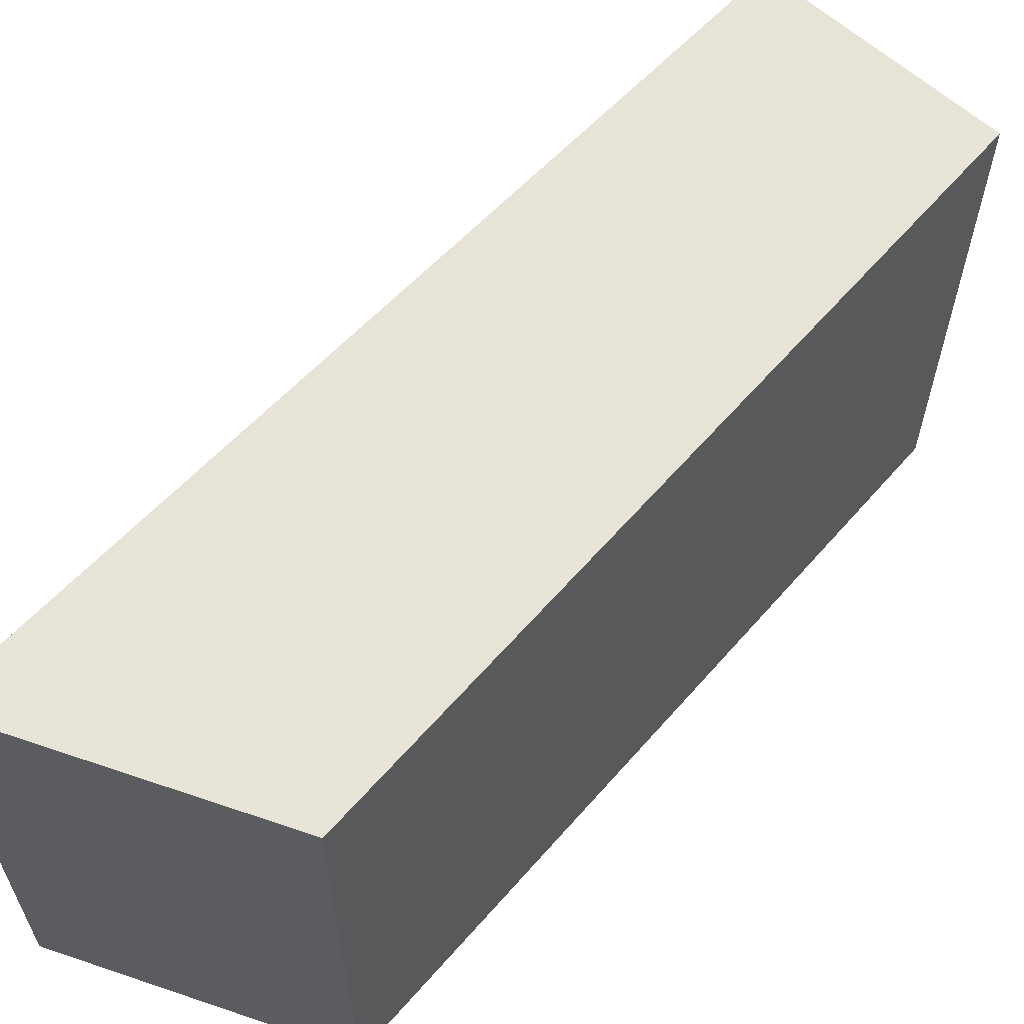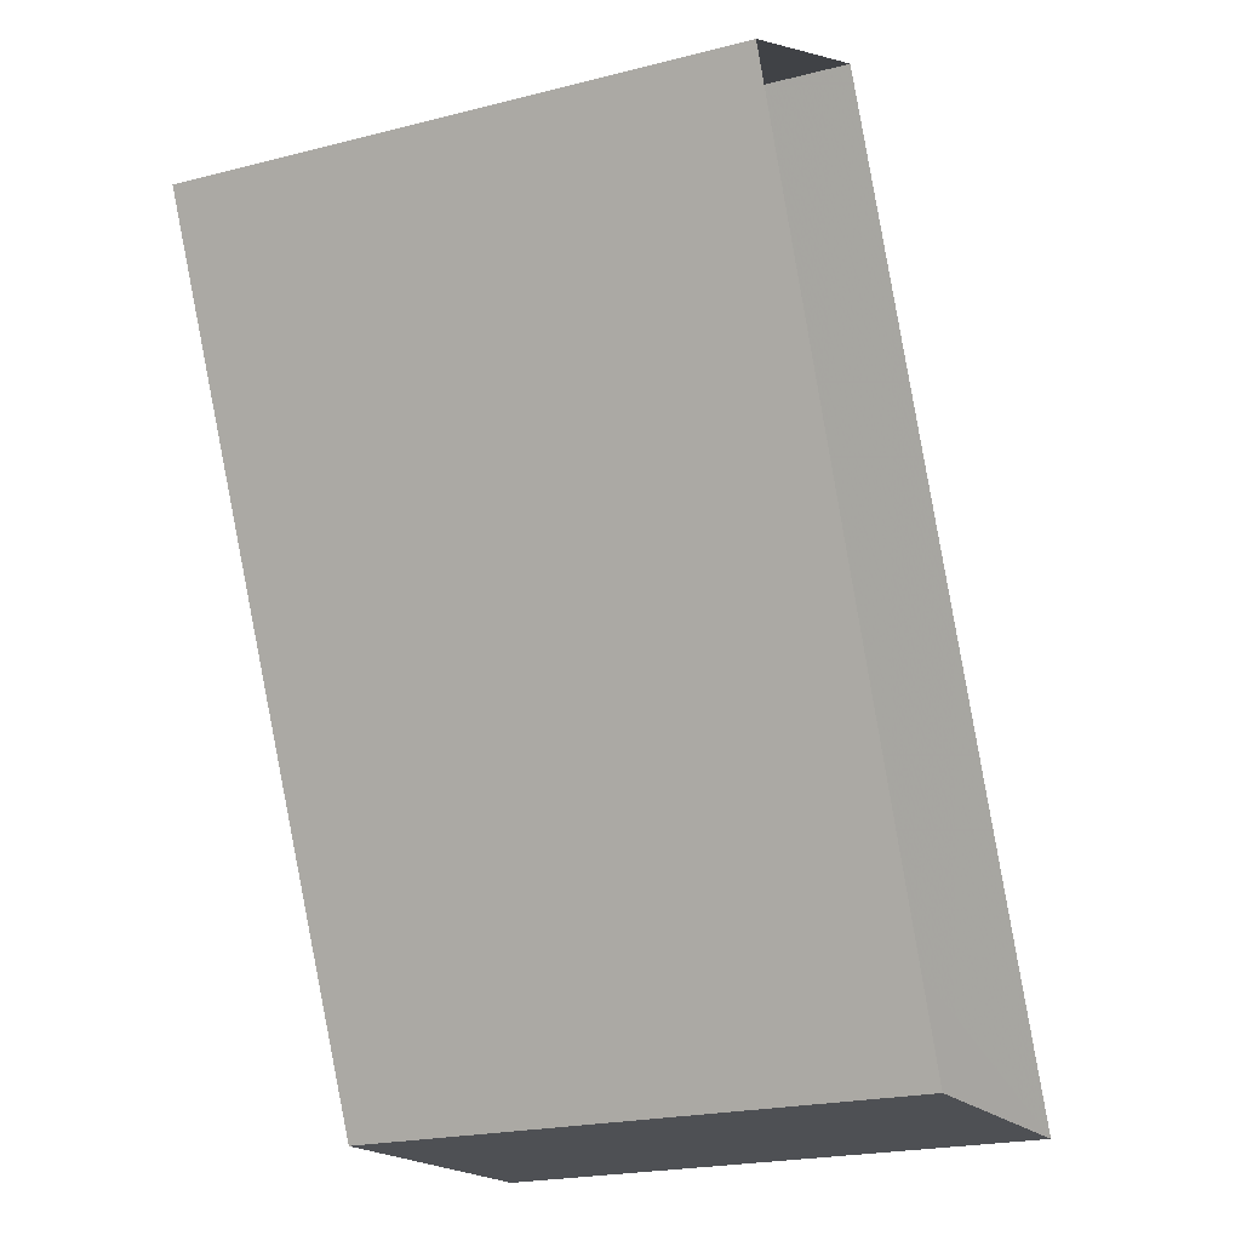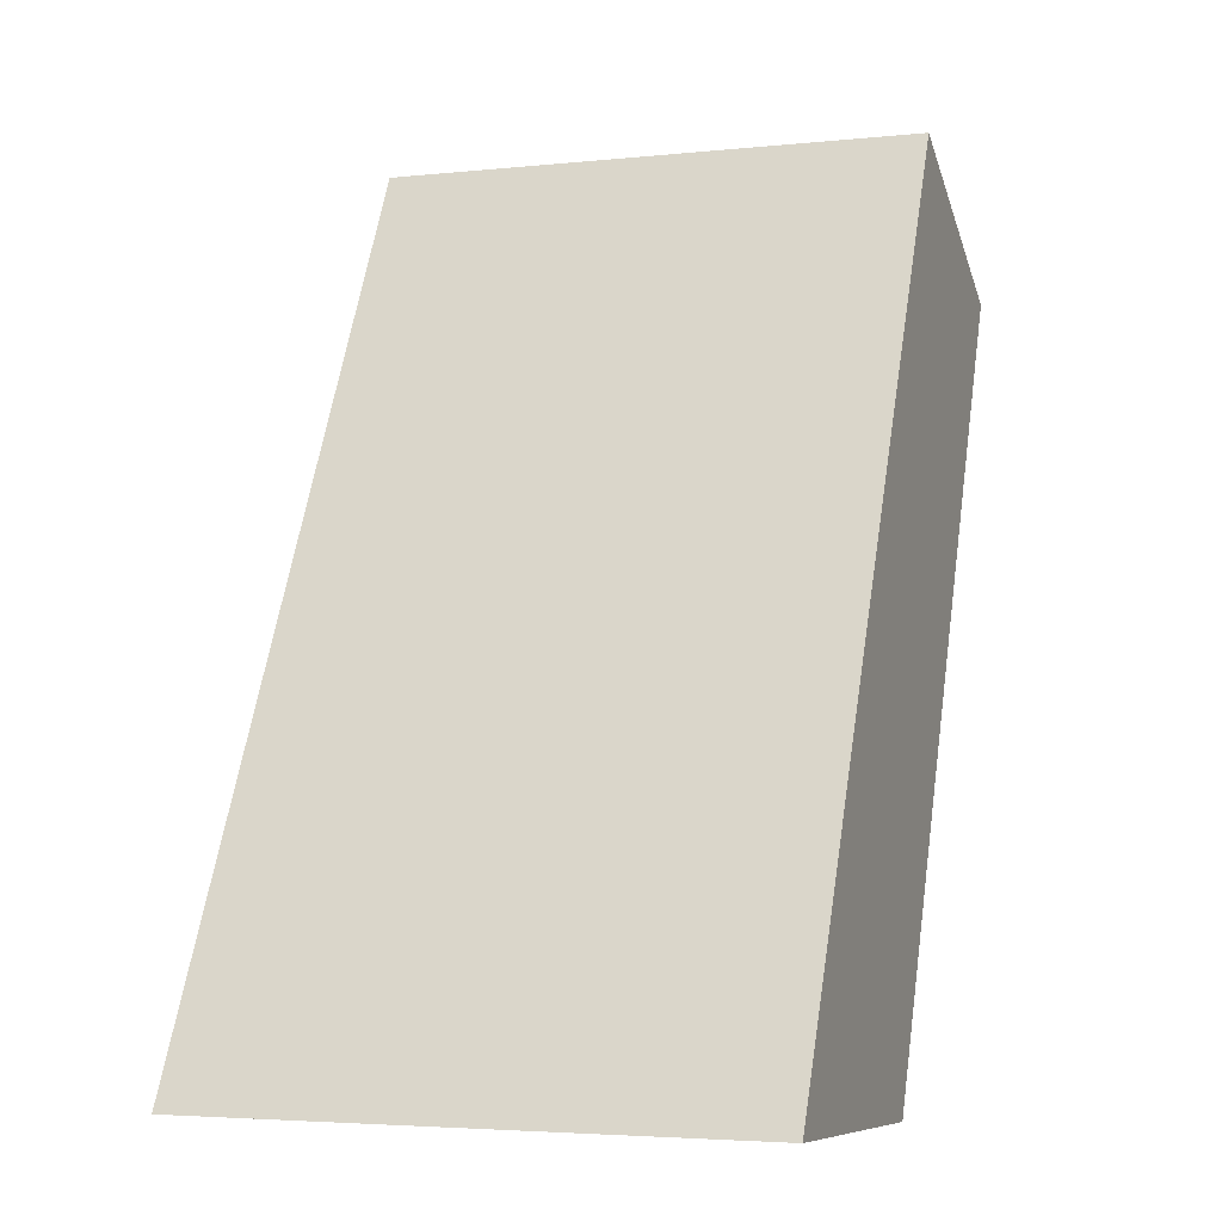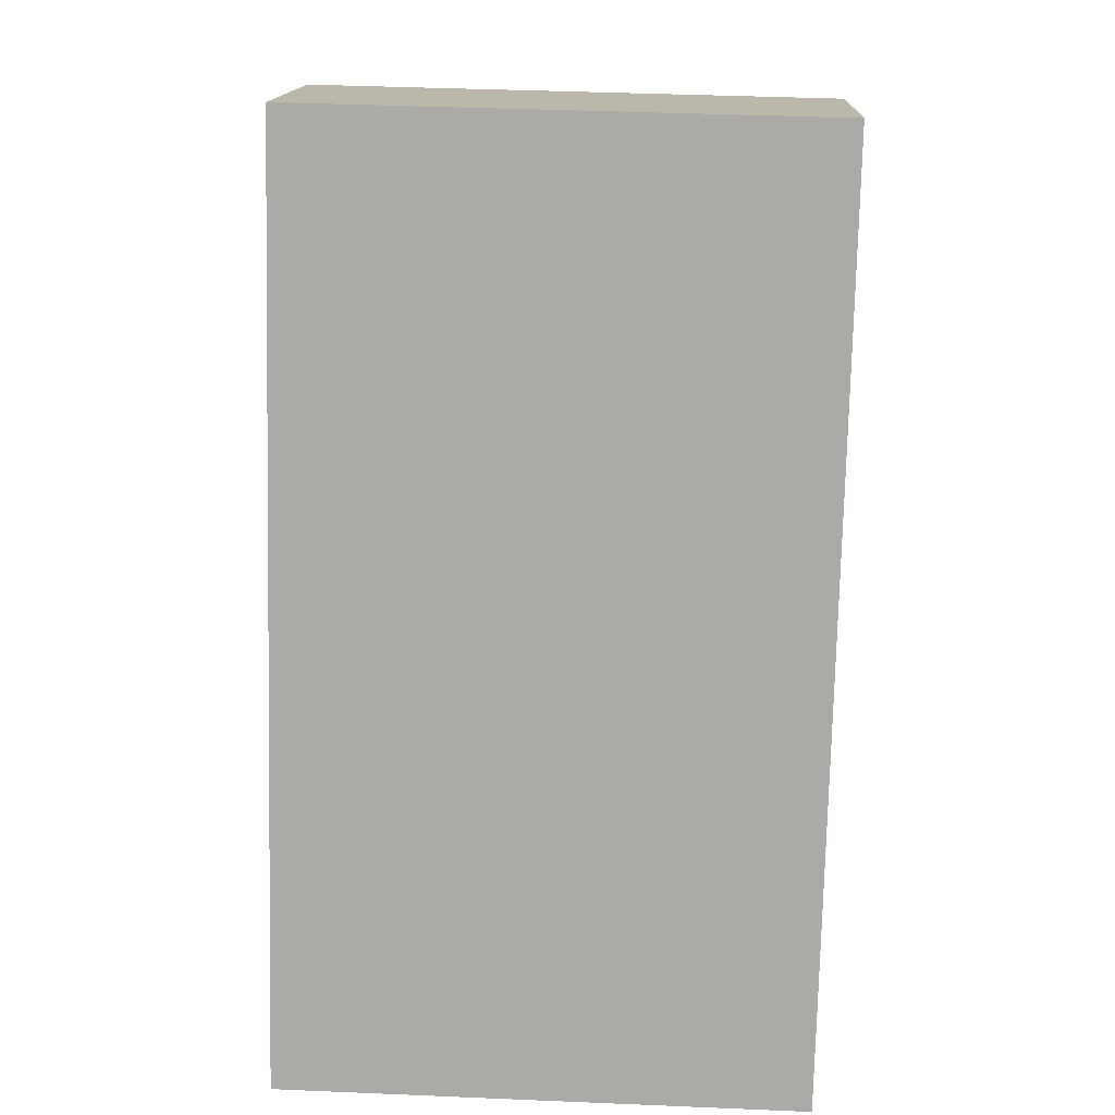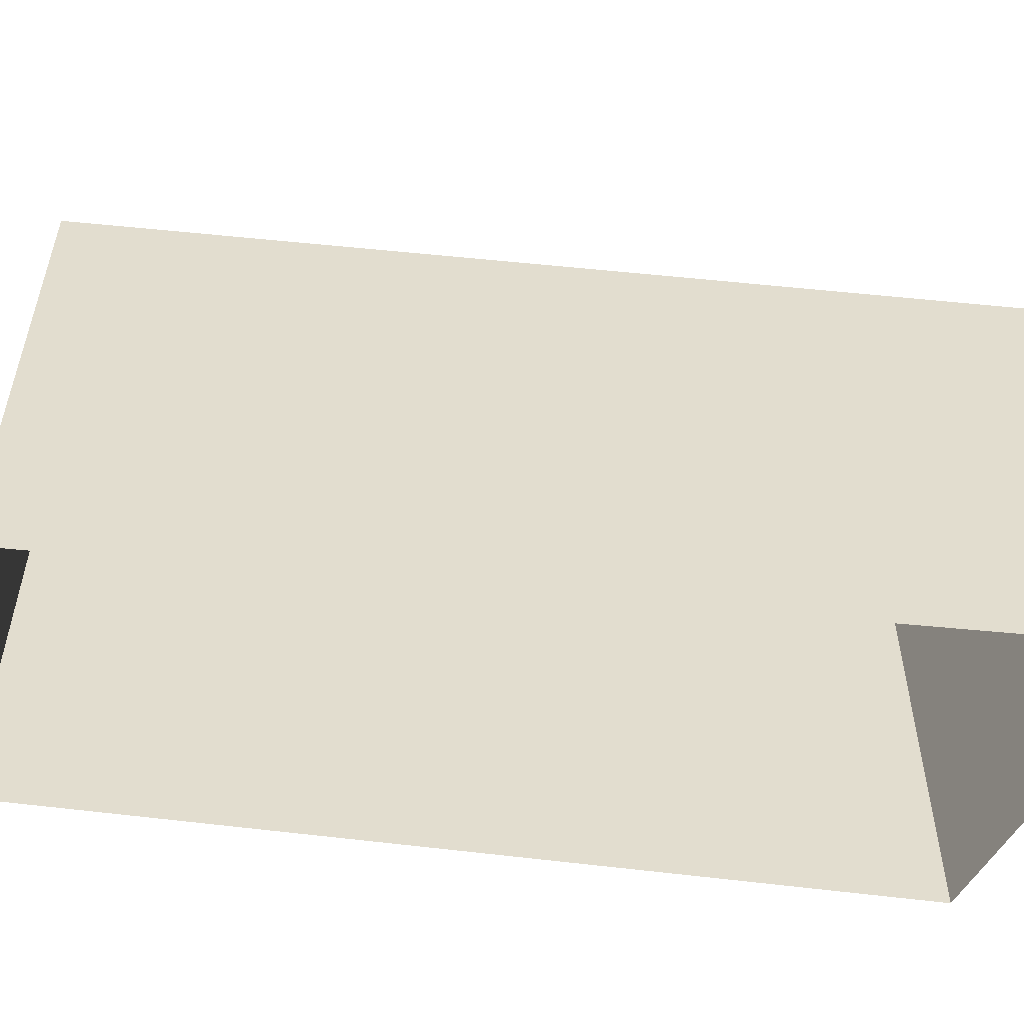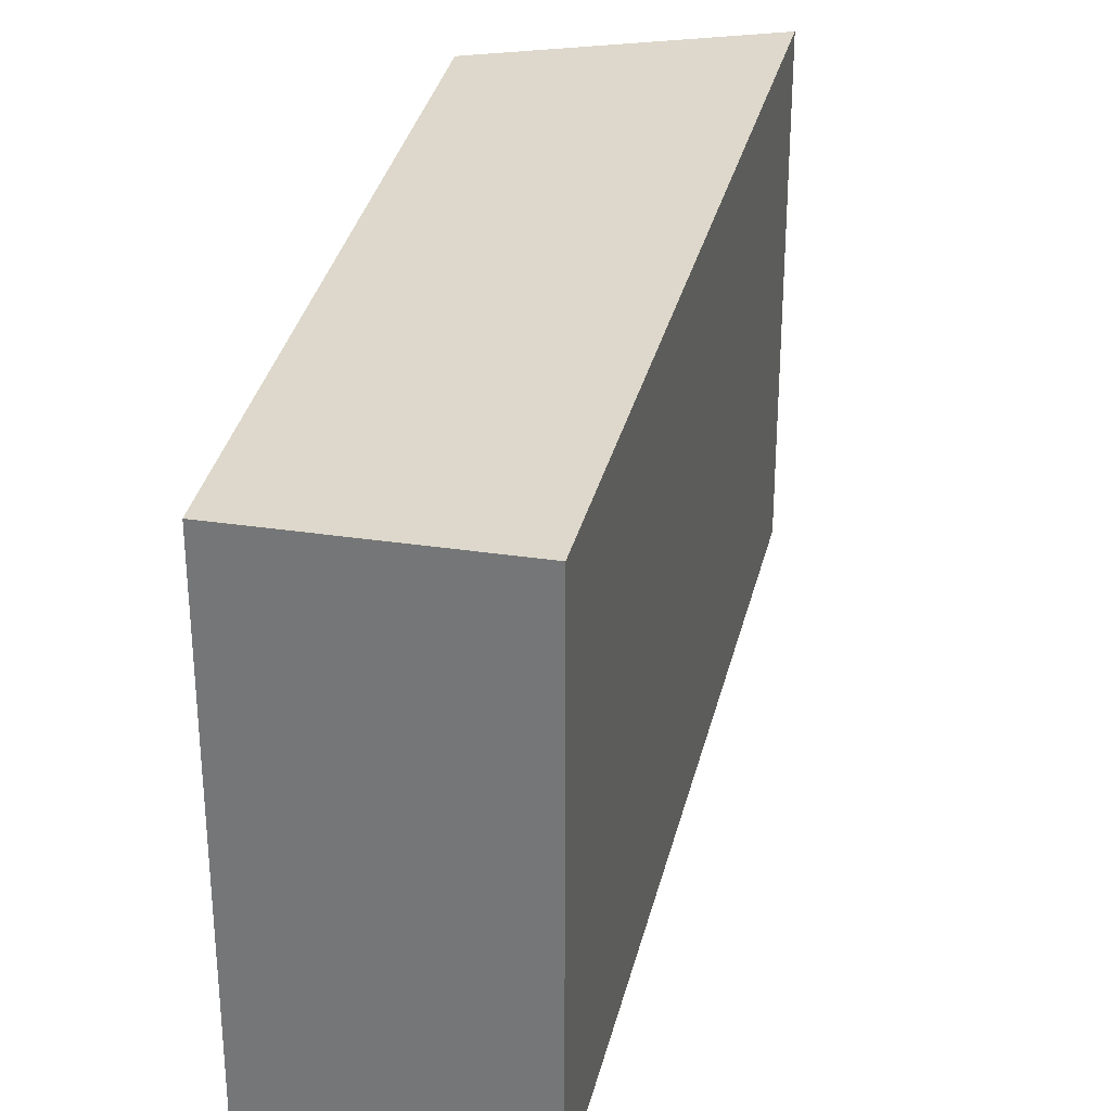
<metadata>
{"format":"obj","ext":"obj","renderer":"f3d","projection":"perspective","resolution":1024,"background":"white","views":[{"elev":61.6,"azim":15.3,"up":"+Z"},{"elev":-22.1,"azim":114.1,"up":"+Y"},{"elev":-3.9,"azim":-70.6,"up":"+Y"},{"elev":41.5,"azim":-87.1,"up":"+Y"},{"elev":-55.8,"azim":-123.7,"up":"+Z"},{"elev":31.1,"azim":165.0,"up":"+Z"}]}
</metadata>
<code>
v -8.921e+04 -9.995e+04 4.539
v -8.921e+04 -9.996e+04 4.54
v -8.921e+04 -9.996e+04 4.54
v -8.921e+04 -9.995e+04 4.539
v -8.921e+04 -9.996e+04 10.5
v -8.921e+04 -9.995e+04 10.5
v -8.921e+04 -9.996e+04 10.5
v -8.921e+04 -9.995e+04 10.5
f 1 2 3
f 1 4 2
f 5 6 7
f 5 8 6
f 8 2 4
f 8 5 2
f 8 4 1
f 6 8 1
f 6 1 3
f 7 6 3
f 5 3 2
f 5 7 3

</code>
